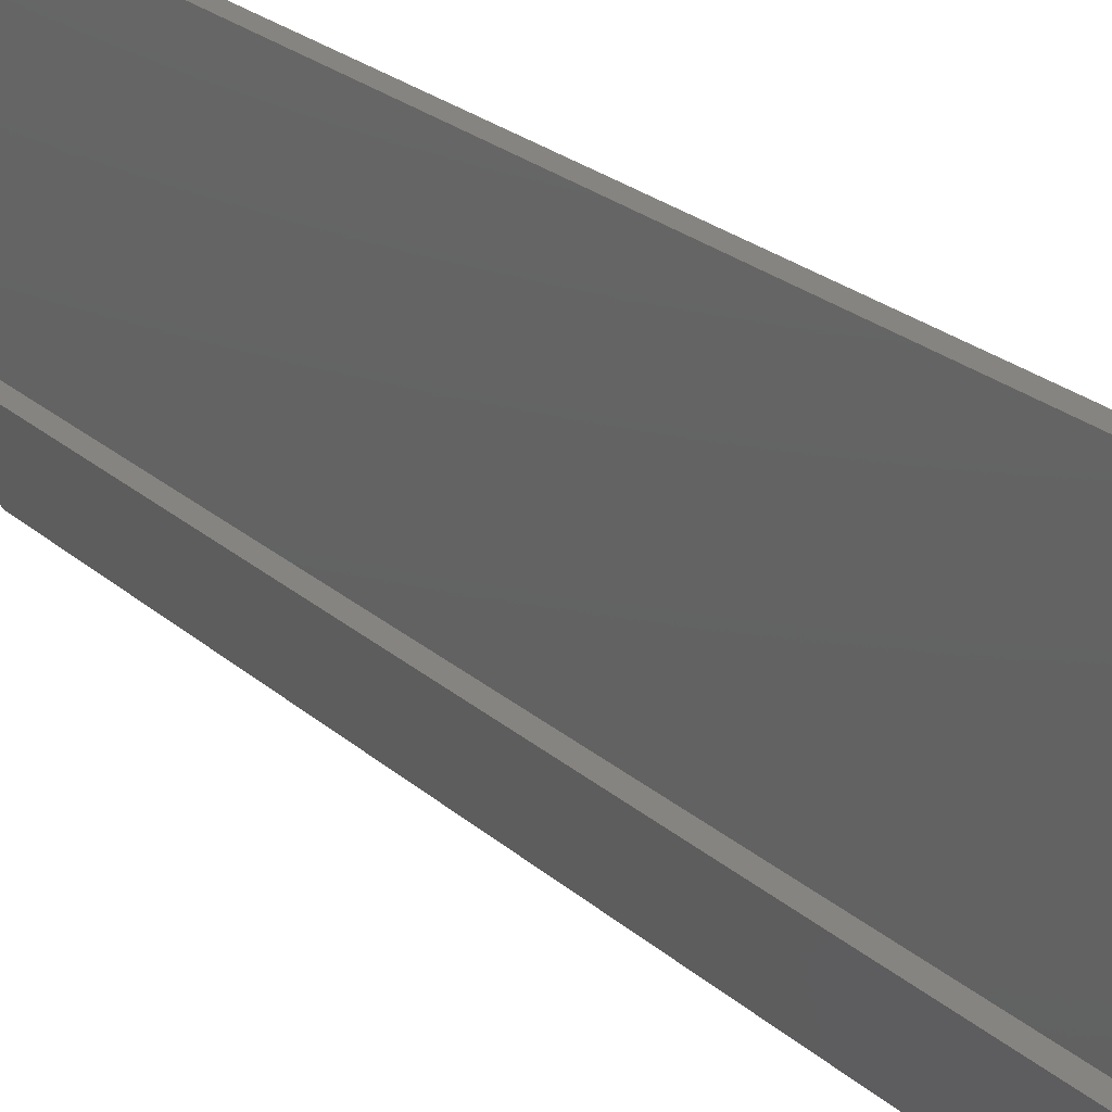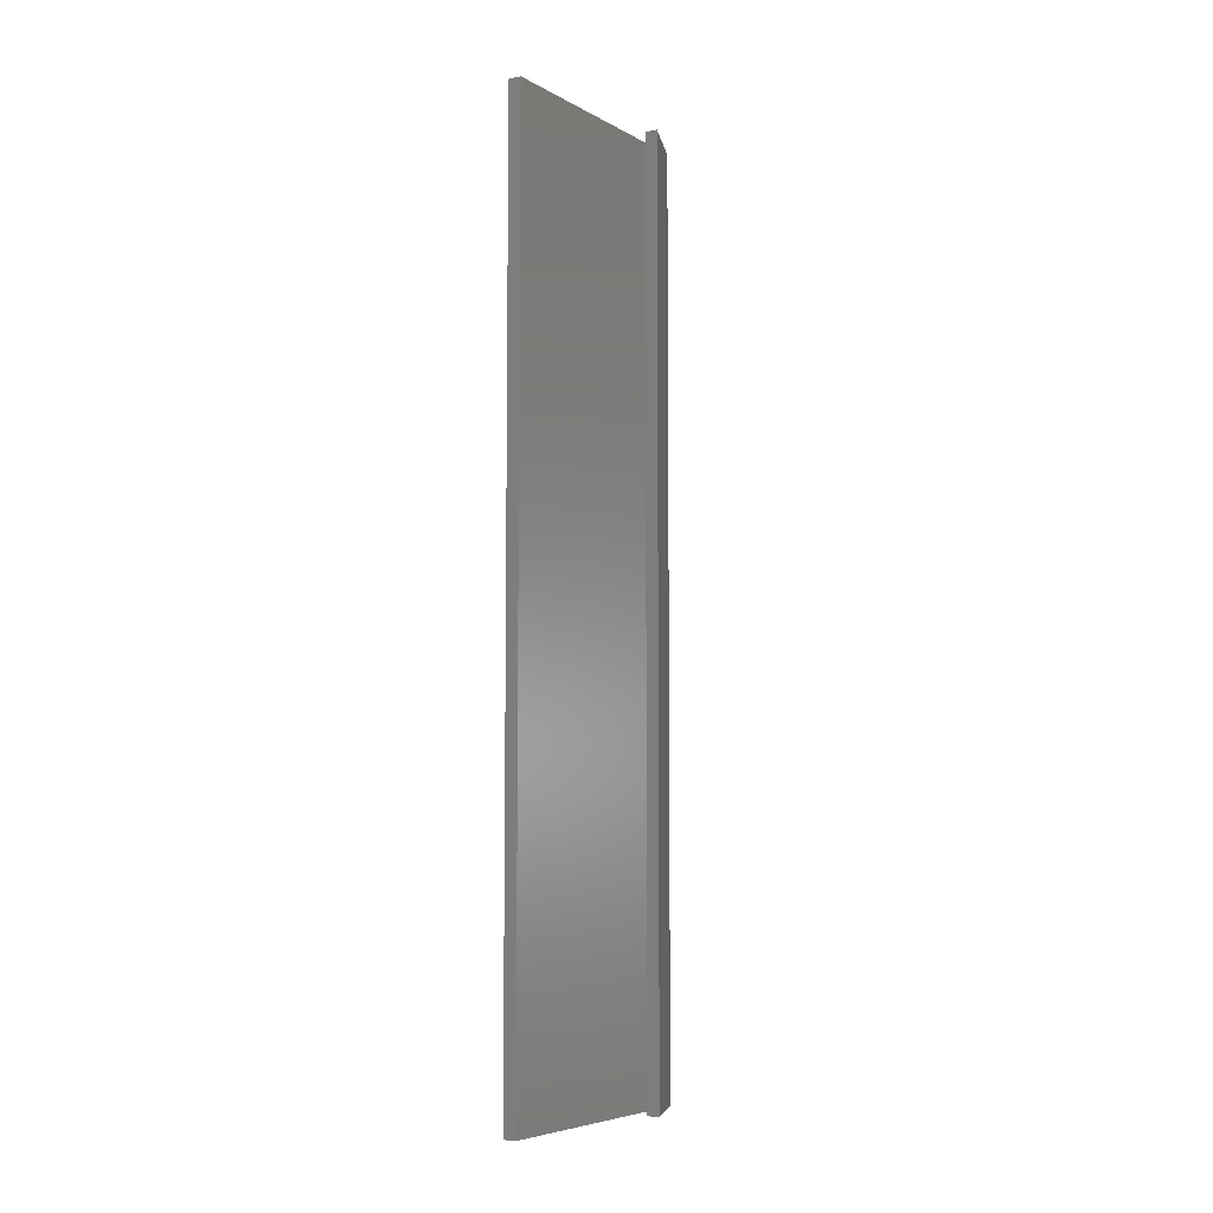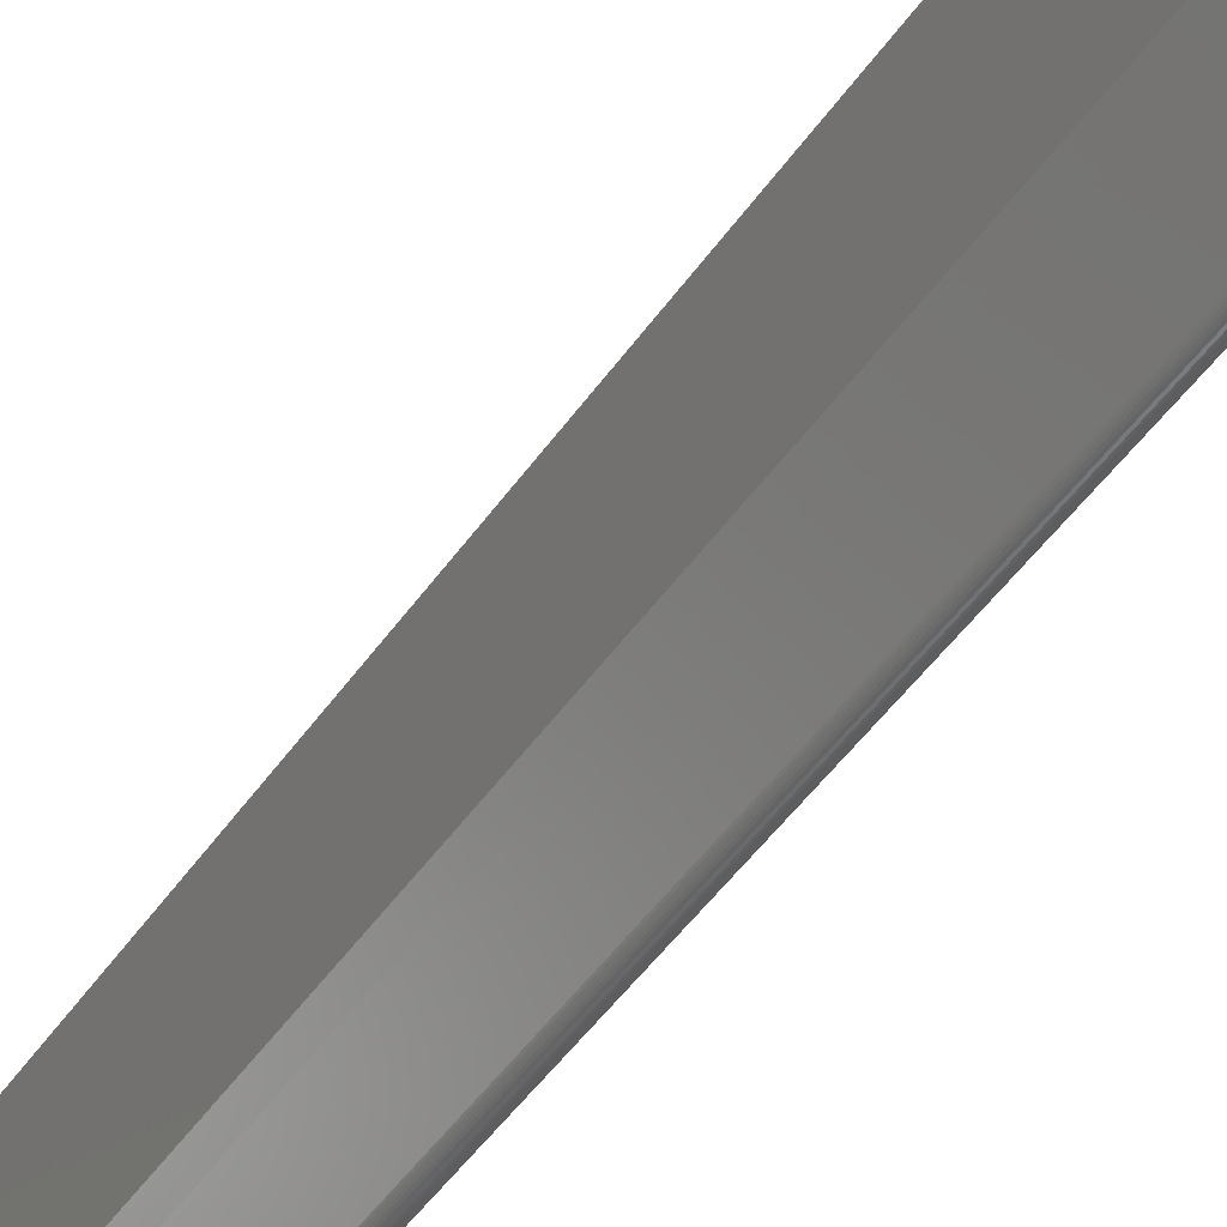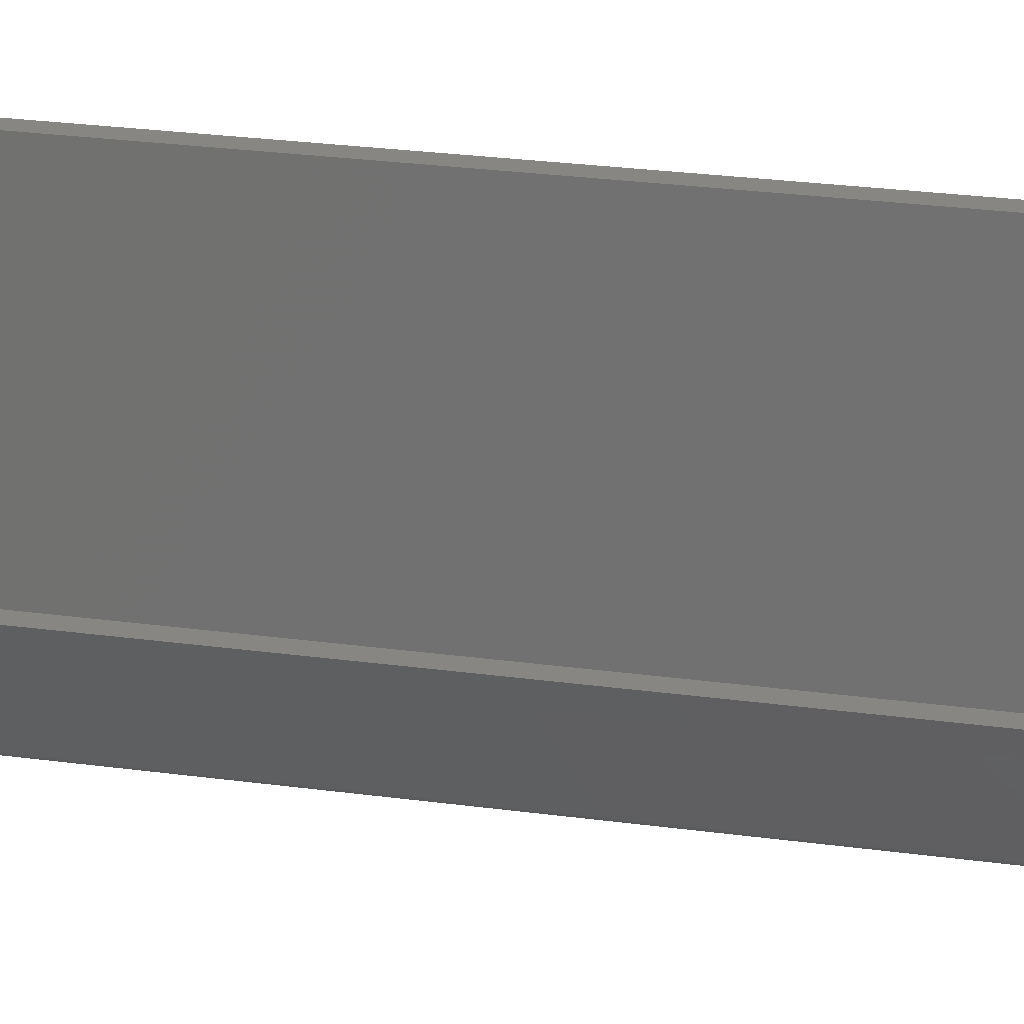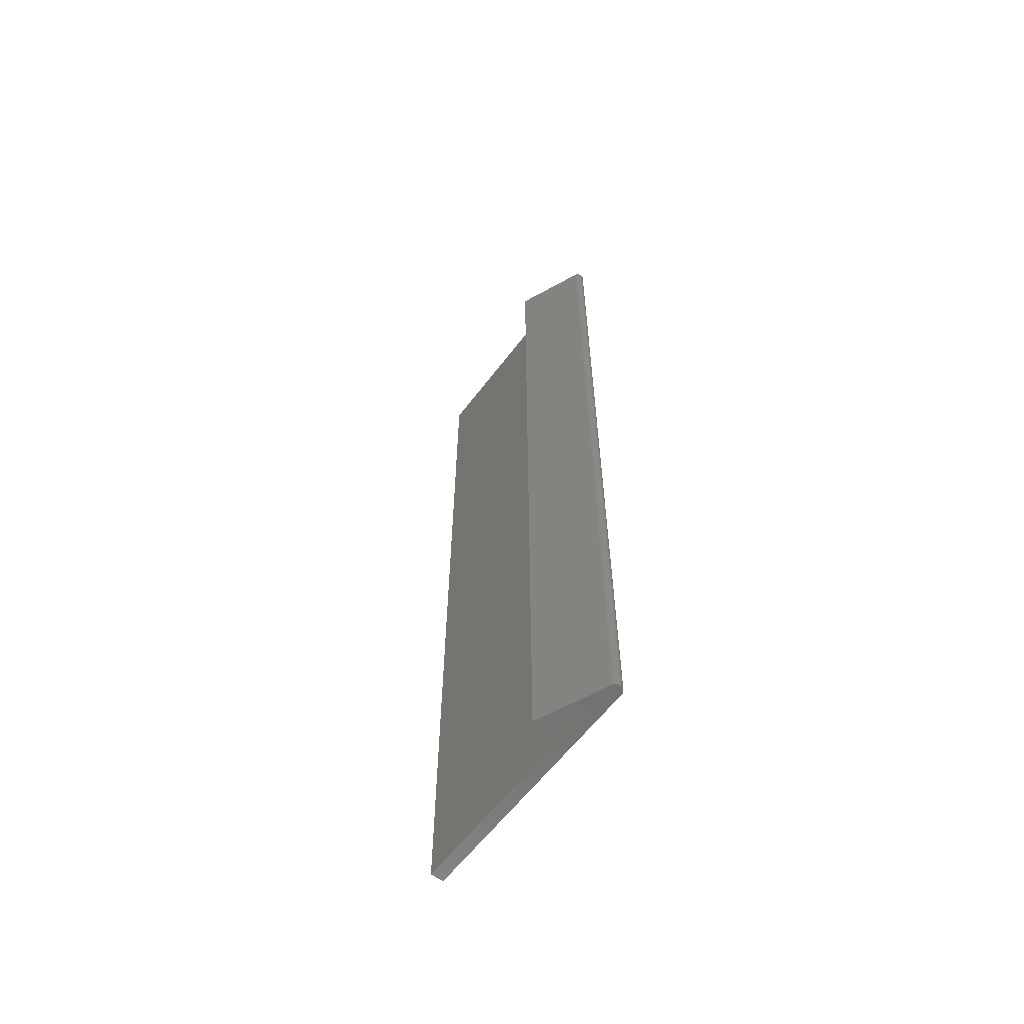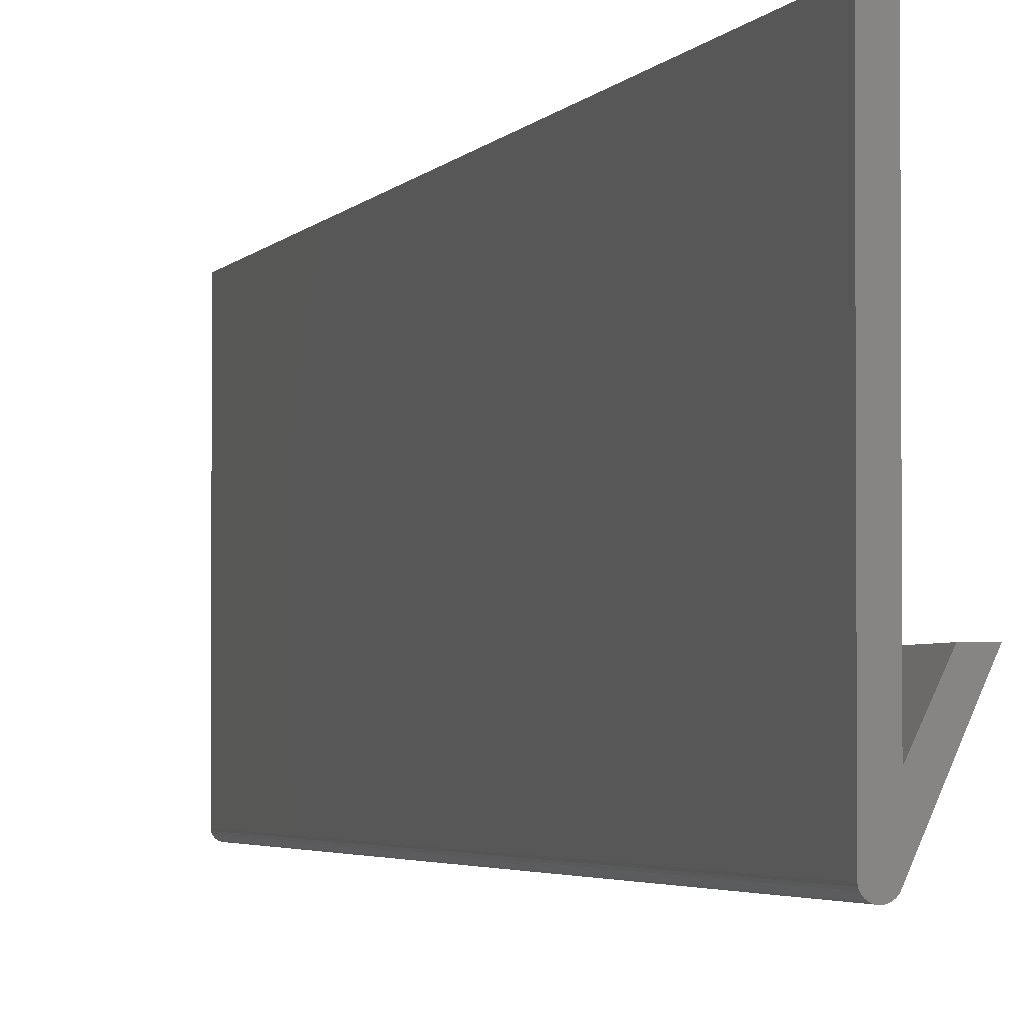
<metadata>
{"format":"stl","ext":"stl","renderer":"f3d","projection":"perspective","resolution":1024,"background":"white","views":[{"elev":20.0,"azim":149.4,"up":"+Z"},{"elev":-6.1,"azim":32.8,"up":"+Y"},{"elev":-45.7,"azim":147.9,"up":"+Z"},{"elev":23.6,"azim":103.4,"up":"+Z"},{"elev":-61.0,"azim":142.9,"up":"+Y"},{"elev":-2.6,"azim":-14.4,"up":"+Z"}]}
</metadata>
<code>
# stl→obj: 42 verts, 80 faces
v 0.002463 1.736e-19 -0.02526
v 0.002463 -0.75 -0.02526
v 0.001975 8.708e-20 -0.02616
v 0.001975 -0.75 -0.02616
v 0.001322 -2.709e-21 -0.02695
v 0.001322 -0.75 -0.02695
v 0.0005294 -9.239e-20 -0.02761
v 0.0005294 -0.75 -0.02761
v -0.0003736 -1.787e-19 -0.0281
v -0.0003736 -0.75 -0.0281
v -0.001354 -2.584e-19 -0.02841
v -0.001354 -0.75 -0.02841
v -0.002375 -3.285e-19 -0.02853
v -0.002375 -0.75 -0.02853
v -0.0034 -3.865e-19 -0.02844
v -0.0034 -0.75 -0.02844
v -0.00439 -4.303e-19 -0.02817
v -0.00439 -0.75 -0.02817
v -0.00531 -4.582e-19 -0.02771
v -0.00531 -0.75 -0.02771
v -0.006124 -4.692e-19 -0.02708
v -0.006124 -0.75 -0.02708
v -0.006804 -4.629e-19 -0.02631
v -0.006804 -0.75 -0.02631
v -0.007323 -4.395e-19 -0.02542
v -0.007323 -0.75 -0.02542
v -0.007664 -3.999e-19 -0.02445
v -0.007664 -0.75 -0.02445
v -0.007812 -3.456e-19 -0.02344
v -0.007812 -0.75 -0.02344
v 0.02102 4.35e-18 0.01779
v 0.0264 5.445e-18 0.03002
v 0.02102 -0.75 0.01779
v 0.0264 -0.75 0.03002
v 0.002878 2.261e-18 0.00222
v 0.01571 4.787e-18 0.03002
v -0.007812 1.269e-17 0.1797
v 0.002878 1.334e-17 0.1797
v 0.01571 -0.75 0.03002
v 0.002878 -0.75 0.00222
v 0.002878 -0.75 0.1797
v -0.007812 -0.75 0.1797
f 1 2 3
f 3 2 4
f 3 4 5
f 5 4 6
f 5 6 7
f 7 6 8
f 7 8 9
f 9 8 10
f 9 10 11
f 11 10 12
f 11 12 13
f 13 12 14
f 13 14 15
f 15 14 16
f 15 16 17
f 17 16 18
f 17 18 19
f 19 18 20
f 19 20 21
f 21 20 22
f 21 22 23
f 23 22 24
f 23 24 25
f 25 24 26
f 25 26 27
f 27 26 28
f 27 28 29
f 29 28 30
f 31 32 33
f 33 32 34
f 35 36 31
f 36 32 31
f 19 21 3
f 17 19 3
f 3 15 17
f 35 25 27
f 35 27 29
f 35 29 37
f 35 37 38
f 1 3 21
f 1 21 23
f 1 23 25
f 1 25 35
f 1 35 31
f 5 7 9
f 5 9 11
f 5 11 13
f 5 13 15
f 5 15 3
f 33 39 40
f 33 34 39
f 4 22 20
f 4 20 18
f 18 16 4
f 40 41 42
f 40 42 30
f 40 30 28
f 40 28 26
f 2 33 40
f 2 40 26
f 2 26 24
f 2 24 22
f 2 22 4
f 6 4 16
f 6 16 14
f 6 14 12
f 6 12 10
f 6 10 8
f 1 31 2
f 2 31 33
f 37 29 42
f 42 29 30
f 38 37 41
f 41 37 42
f 35 38 40
f 40 38 41
f 36 35 39
f 39 35 40
f 32 36 34
f 34 36 39

</code>
